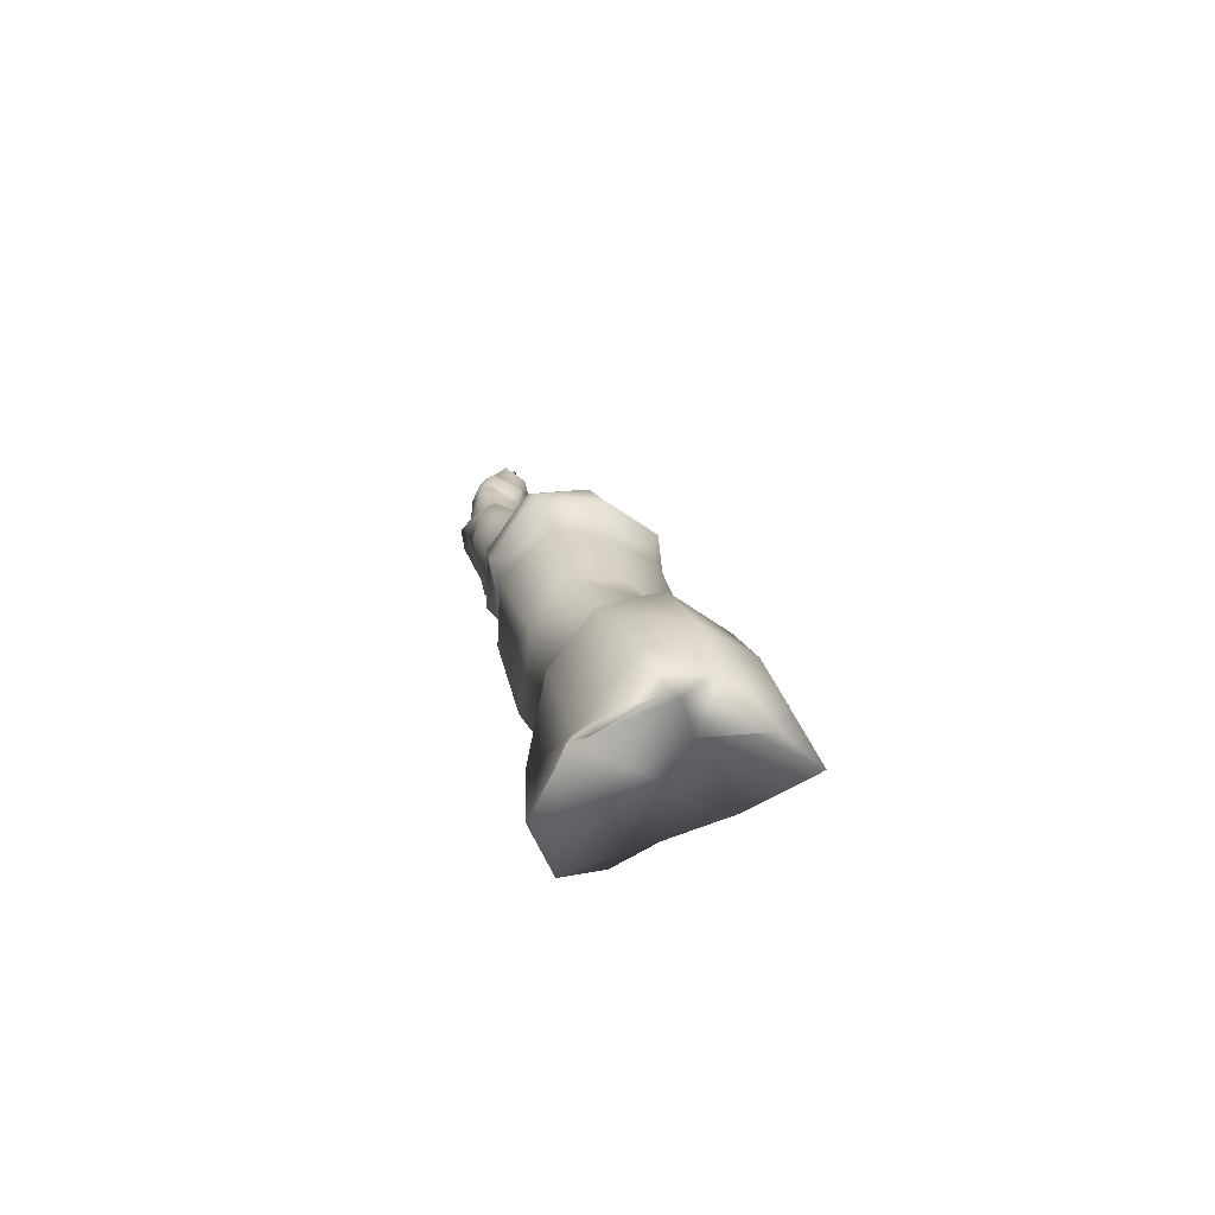
<metadata>
{"format":"obj","ext":"obj","renderer":"f3d","projection":"perspective","resolution":1024,"background":"white","views":[{"elev":-76.7,"azim":122.1,"up":"+Z"}]}
</metadata>
<code>
o Monster.005_Plane.022
v -0.1237 -0.3834 9.728
v -0.1986 0.2044 9.916
v -0.2158 0.07084 8.936
v 0.1789 0.1894 9.912
v 0.05323 -0.3904 9.725
v 0.1617 0.05588 8.932
v -0.1893 0.2139 10.07
v 0.09848 0.4418 10.7
v 0.1741 0.1995 10.06
v -0.07936 0.4489 10.7
v 0.09206 0.8102 11.15
v -0.05684 -0.08926 10.55
v 0.02977 -0.09269 10.55
v -0.01701 0.4372 11.04
v 0.04381 0.4348 11.04
v 1.733 -0.6371 9.492
v 1.623 -0.05577 9.684
v 1.572 -0.1935 8.705
v 2 -0.04307 9.662
v 1.909 -0.6311 9.482
v 1.949 -0.1808 8.684
v 1.639 -0.04511 9.833
v 1.937 0.2053 10.45
v 2.001 -0.03288 9.813
v 1.759 0.1994 10.46
v 1.924 0.5737 10.9
v 1.814 -0.3362 10.31
v 1.901 -0.3333 10.3
v 1.838 0.1934 10.8
v 1.898 0.1955 10.8
v -3.636 1.259 6.684
v -3.394 1.808 6.846
v -3.116 1.471 5.959
v -3.143 1.579 7.012
v -3.518 1.152 6.761
v -2.865 1.242 6.124
v -3.439 1.847 6.985
v -3.339 2.017 7.687
v -3.197 1.627 7.144
v -3.369 2.496 8.05
v -3.457 2.125 7.609
v -3.719 1.653 7.458
v -3.661 1.601 7.496
v -3.513 2.128 7.97
v -3.553 2.165 7.944
v 2.09 1.104 -4.223
v 1.1 0.7241 -3.081
v 0.9468 0.3062 -4.067
v 1.288 1.385 -6.213
v 1.204 2.687 -7.051
v 1.768 2.426 -5.907
v 0.8382 3.469 -6.561
v 1.008 3.353 -5.626
v -0.49 3.831 -5.639
v -0.5653 4.261 -6.346
v -1.888 3.739 -6.693
v -1.706 3.081 -5.708
v -1.81 2.188 -6.172
v -2.505 1.755 -7.238
v -1.204 0.9253 -6.211
v -1.877 0.7182 -7.684
v 0.1055 1.331 -2.953
v -0.8347 2.114 -3.537
v -0.16 0.8341 -3.857
v -0.5663 2.058 -2.9
v -0.6314 3.181 -3.541
v -0.4961 3.203 -2.788
v 0.612 3.823 -3.604
v 0.8265 3.876 -2.774
v 1.605 3.3 -3.988
v 1.949 3.329 -2.918
v 2.343 2.458 -3.988
v 2.283 1.251 -3.057
v 2.776 2.399 -3.128
v 0.7706 1.579 -7.613
v 0.08897 0.3647 -6.423
v -0.5051 0.6998 -7.883
v 0.9692 -0.2376 0.3443
v -0.133 -0.02363 2.189
v -0.06638 0.418 0.4764
v -0.4496 0.7837 2
v -0.5686 1.149 0.3228
v -0.207 2.074 2.089
v -0.3505 2.452 0.4814
v 0.5445 3.137 0.6249
v 0.6898 2.377 2.378
v 1.912 2.485 0.8605
v 1.565 1.793 2.582
v 2.417 1.445 0.7239
v 1.934 0.9792 2.463
v 1.919 0.5202 0.5084
v 1.869 0.1702 2.322
v 2.25 0.6928 -1.336
v 0.9769 0.4151 -2.94
v 2.33 0.9354 -2.969
v 1.014 0.1349 -1.409
v 2.804 2.07 -1.07
v 2.979 2.412 -2.917
v 2.185 3.183 -0.9199
v 2.079 3.524 -2.74
v 0.697 3.795 -1.028
v 0.8896 4.037 -2.559
v -0.5243 3.356 -2.585
v -0.5221 2.827 -1.198
v -0.6801 1.92 -2.691
v -0.5447 1.628 -1.265
v 0.01093 0.9996 -2.743
v 0.09101 0.563 -1.183
v -2.26 -0.2359 -8.964
v -0.4196 0.2796 -8.258
v -1.922 0.2687 -7.839
v 0.06925 1.633 -9.889
v -0.9151 0.01437 -9.628
v 0.6783 3.364 -9.333
v 0.847 1.508 -7.991
v 0.2835 4.339 -8.697
v 1.186 2.766 -7.301
v -0.955 4.876 -8.082
v 0.7307 4.007 -7.007
v -0.6605 4.569 -6.645
v -2.053 3.898 -6.979
v -2.342 4.836 -7.996
v -3.312 3.066 -7.924
v -3.044 0.3802 -7.603
v -3.237 2.167 -7.256
v -1.57 4.662 -10.53
v -0.3773 4.335 -9.518
v -0.8164 3.494 -10.96
v 0.1381 2.245 -10.16
v 0.3078 3.408 -10.1
v -2.733 4.968 -10.05
v -0.2316 1.019 -10.36
v 0.1093 1.524 -10.36
v 0.0602 1.92 -10.6
v -0.04129 3.421 -10.36
v -0.3747 3.52 -9.894
v -0.5306 0.5233 8.883
v -0.4428 0.8513 9.591
v -0.5084 0.9043 8.843
v 0.05176 1.164 8.772
v 0.471 0.8233 9.533
v 0.5934 0.7435 8.87
v 0.4339 0.5271 9.682
v 0.3171 0.01582 8.921
v 0.5877 0.4378 8.854
v -0.03355 0.1573 9.762
v -0.3977 0.1714 8.919
v -0.03765 -0.01763 8.889
v 0.05545 0.5482 9.958
v 0.01457 1.079 9.675
v -0.3769 0.5696 9.849
v 0.2941 0.1563 9.691
v -0.2901 0.2818 9.751
v -0.4887 0.004161 6.722
v -0.7805 0.5296 7.129
v -0.7513 0.4539 6.488
v 0.5347 0.8103 6.925
v 0.6191 0.2206 6.67
v 0.6268 0.767 6.443
v -0.6093 0.9867 6.297
v 0.04692 1.072 6.965
v 0.06227 1.265 6.34
v 0.3078 -0.1821 6.856
v -0.04092 -0.07633 7.413
v -0.04651 -0.1555 6.808
v -0.4768 0.03486 7.349
v 0.6309 0.2613 7.293
v -0.6455 1.031 6.925
v -0.7466 0.5098 7.442
v 0.505 0.7044 7.081
v 0.01274 1.048 7.169
v 0.2897 -0.09416 7.49
v -0.04226 -0.06422 7.659
v -0.4521 0.03657 7.604
v 0.6367 0.2771 7.513
v -0.6436 0.9932 7.122
v -0.4328 0.07659 7.907
v -0.586 0.495 8.244
v -0.6804 0.4985 7.769
v 0.5195 0.6843 8.387
v 0.6625 0.3467 7.819
v 0.5871 0.771 7.591
v -0.5137 0.9331 8.333
v 0.03034 1.134 7.632
v -0.6093 0.9931 7.61
v 0.3253 -0.06703 7.976
v -0.033 -0.07687 8.371
v -0.03834 -0.01842 7.938
v -0.4275 0.09884 8.355
v 0.6513 0.3842 8.278
v -0.01204 0.9847 8.313
v -0.7415 0.3642 5.832
v -0.5192 0.8793 5.624
v 0.5942 0.7532 5.775
v 0.05281 1.054 5.516
v 0.3834 -0.3896 6.278
v 0.7112 0.3355 6.15
v -0.09735 -0.285 6.2
v -0.5031 -0.03569 6.079
v 1.181 0.2155 8.877
v 1.41 0.6347 9.509
v 1.166 0.7194 8.74
v 1.814 0.9211 8.776
v 2.145 0.6237 9.306
v 2.367 0.709 8.684
v 2.235 0.2481 9.301
v 2.138 -0.1244 8.831
v 2.371 0.1957 8.711
v 1.765 -0.2907 8.967
v 1.421 0.008859 9.496
v 1.328 -0.08148 8.877
v 1.766 0.357 9.762
v 1.703 0.7331 9.555
v 1.333 0.2895 9.563
v 2.104 -0.0642 9.413
v 1.791 -0.03492 9.682
v 1.278 -0.2992 7
v 1.077 0.04168 7.144
v 1.043 0.1175 6.837
v 2.411 0.3103 6.926
v 2.377 0.09994 6.343
v 2.275 0.4561 6.193
v 1.35 0.6763 6.917
v 1.818 0.8104 6.287
v 1.246 0.7704 6.433
v 2.23 -0.3173 7.404
v 1.782 -0.3729 6.948
v 2.232 -0.2427 6.79
v 1.317 -0.3386 7.414
v 2.442 0.009973 7.059
v 1.81 0.6311 6.98
v 1.104 -0.006748 7.507
v 2.381 0.3812 7.129
v 1.824 0.6875 7.077
v 1.795 -0.3619 7.696
v 1.778 -0.4627 7.435
v 1.306 -0.3208 7.644
v 2.469 0.04513 7.305
v 1.24 0.5878 7.215
v 1.301 -0.2504 7.895
v 1.109 0.1729 8.303
v 1.093 0.07429 7.802
v 2.388 0.5397 8.189
v 2.479 0.08284 7.627
v 2.534 0.4373 7.493
v 1.189 0.6895 7.545
v 1.775 0.8118 8.157
v 1.85 0.898 7.437
v 2.202 -0.2003 8.364
v 1.784 -0.3832 7.919
v 2.233 -0.2485 7.889
v 1.764 -0.424 8.334
v 2.449 0.1699 8.219
v 1.22 0.6897 8.167
v 0.9361 0.2172 6.239
v 1.095 0.7468 5.778
v 1.711 0.6718 5.676
v 2.156 0.3455 5.692
v 2.005 -0.4042 5.949
v 2.137 0.01452 5.787
v 1.631 -0.4441 6.238
v 1.105 -0.4282 6.307
v 2.251 -0.2767 7.633
v 1.291 -0.1188 8.494
v 1.114 0.1785 8.447
v 2.354 0.4927 8.332
v 2.433 0.1775 8.342
v 1.768 0.7734 8.364
v 1.241 0.679 8.321
v 1.768 -0.3808 8.486
v 2.201 -0.1921 8.485
v 1.276 -0.1339 8.366
v -0.5465 0.5009 8.486
v 0.6313 0.4058 8.487
v -0.4981 0.9183 8.521
v 0.3256 -0.02853 8.587
v 0.3403 -0.07842 8.393
v -0.04948 -0.03982 8.586
v -0.01045 0.9834 8.541
v 0.3197 -0.1054 7.704
v -0.4169 0.1499 8.579
v 0.542 0.6944 8.585
v -2.589 1.945 4.624
v -2.465 2.221 5.011
v -2.257 2.238 4.704
v -2.132 1.974 5.308
v -1.631 1.596 5.28
v -1.876 2.118 5.09
v -2.058 1.143 5.473
v -2.127 0.9168 5.118
v -1.879 1.082 5.285
v -2.493 1.234 4.836
v -2.888 1.493 4.949
v -2.695 1.482 4.667
v -3.133 1.339 6.018
v -3.404 1.962 6.79
v -3.269 1.79 5.917
v -3.081 2.081 7.112
v -2.774 1.942 7.009
v -2.986 2.275 6.884
v -2.487 1.483 6.3
v -3.041 1.688 7.082
v -2.609 1.233 6.235
v -2.616 2.246 6.196
v -2.381 1.856 6.254
v -3.188 2.151 5.815
v -3.167 2.367 6.638
v -2.883 2.423 5.901
v -2.77 1.935 4.941
v -2.53 2.202 5.167
v -2.002 1.586 5.587
v -1.928 1.548 5.421
v -2.37 1.024 5.553
v -2.292 0.9872 5.385
v -2.627 1.161 5.043
v -2.941 1.561 5.153
v -2.301 1.585 4.041
v -2.022 1.016 4.079
v -1.482 0.8602 4.657
v -1.741 0.7472 4.498
v -1.22 1.704 4.613
v -1.391 2.094 4.201
v -2.069 1.853 3.986
v -1.746 2.19 3.989
v -2.995 2.013 5.39
v -2.845 1.97 5.1
v -2.21 2.002 5.357
v -2.133 1.824 5.853
v -2.144 1.21 5.627
v -2.446 1.076 5.735
v -2.864 1.2 5.59
v -2.775 1.119 5.338
v -2.262 1.307 5.881
v -3.349 2.266 6.738
v -3.307 1.816 7.032
v -2.367 2.209 5.651
v -2.683 2.346 5.476
v -3.061 1.656 5.487
v 0.7776 0.3349 6.08
v 0.6743 -0.6427 4.126
v -0.8568 0.2089 2.977
v 0.784 -0.6046 3.302
v 1.946 -0.2529 4.07
v 1.991 -0.1366 3.251
v 2.176 -0.07031 5.585
v 1.986 -0.6722 5.878
v 2.176 0.3502 5.474
v -0.6167 -0.1302 5.748
v 0.06135 1.048 5.373
v -0.7238 0.693 5.516
v 1.517 -0.8912 6.094
v -0.06451 -0.6443 5.963
v 1.61 0.8464 5.47
v 1.491 -0.5598 4.884
v 0.749 -0.8631 5.473
v 0.7368 -0.6978 4.704
v 0.04772 -0.4818 4.853
v 0.7743 -0.6433 6.057
v -0.5152 -0.3087 5.321
v 2.043 -0.4681 5.385
v 1.67 -0.5867 5.45
v 0.02258 -0.7038 5.439
v -0.4668 2.178 3.473
v 0.7708 1.325 4.257
v 0.8766 2.001 3.555
v 2.008 1.156 3.302
v 0.8543 1.04 5.445
v 1.569 0.9625 5.306
v 0.09007 1.237 5.188
v 1.506 1.109 4.744
v 0.9325 1.486 4.815
v 0.1273 1.468 4.849
v -0.8263 0.9159 5.291
v 2.213 0.4707 5.121
v -1.228 0.5269 4.836
v -1.024 1.289 4.612
v -1.024 0.1994 4.216
v -0.8807 0.3216 5.315
v -0.7742 0.2654 5.611
v 2.237 0.1722 4.153
v 2.196 0.0141 5.284
v -1.397 0.794 4.792
v -1.116 1.467 4.599
v -1.353 0.3882 4.385
v 0.9139 -0.3506 2.341
v -1.341 0.5963 3.492
v -1.151 1.464 2.707
v -1.04 2.03 2.778
v -1.06 2.227 3.744
v -1.109 1.017 2.872
v 2.178 0.5192 3.278
v 2.152 0.6712 4.271
v -0.03282 0.8151 11.15
v 1.799 0.5695 10.91
v -3.286 2.421 8.104
v -2.907 1.808 7.061
v 0.8265 0.7918 5.695
f 1 2 3
f 4 5 6
f 7 8 9
f 9 2 7
f 1 6 5
f 10 11 8
f 5 12 1
f 9 13 5
f 12 7 1
f 11 14 15
f 13 14 12
f 8 15 13
f 14 10 12
f 16 17 18
f 19 20 21
f 22 23 24
f 24 17 22
f 16 21 20
f 25 26 23
f 20 27 16
f 24 28 20
f 27 22 16
f 26 29 30
f 28 29 27
f 23 30 28
f 29 25 27
f 31 32 33
f 34 35 36
f 37 38 39
f 39 32 37
f 31 36 35
f 40 38 41
f 35 42 31
f 39 43 35
f 42 37 31
f 44 40 45
f 43 45 42
f 38 44 43
f 45 41 42
f 17 21 18
f 2 6 3
f 34 33 32
f 46 47 48
f 49 50 51
f 51 52 53
f 54 52 55
f 54 56 57
f 58 56 59
f 60 59 61
f 62 63 64
f 63 60 64
f 65 66 63
f 63 57 58
f 67 68 66
f 66 54 57
f 69 70 68
f 68 53 54
f 71 72 70
f 70 51 53
f 73 72 74
f 46 51 72
f 75 76 77
f 49 48 76
f 64 47 62
f 76 64 60
f 60 77 76
f 78 79 80
f 80 81 82
f 82 83 84
f 83 85 84
f 86 87 85
f 88 89 87
f 90 91 89
f 92 78 91
f 93 94 95
f 91 96 93
f 97 95 98
f 89 93 97
f 99 98 100
f 87 97 99
f 101 100 102
f 85 99 101
f 103 101 102
f 104 85 101
f 105 104 103
f 106 84 104
f 107 106 105
f 108 82 106
f 96 107 94
f 78 108 96
f 47 107 62
f 62 105 65
f 105 67 65
f 103 69 67
f 69 100 71
f 100 74 71
f 98 73 74
f 95 47 73
f 109 110 111
f 112 110 113
f 114 115 112
f 116 117 114
f 118 119 116
f 77 111 110
f 115 77 110
f 117 75 115
f 52 117 119
f 55 119 120
f 118 121 120
f 122 123 121
f 56 120 121
f 123 56 121
f 61 124 111
f 59 125 124
f 126 127 128
f 114 129 130
f 127 114 130
f 118 127 131
f 131 122 118
f 112 132 133
f 129 133 134
f 135 129 134
f 136 130 135
f 137 138 139
f 140 141 142
f 143 144 145
f 146 147 148
f 149 141 150
f 151 150 138
f 152 148 144
f 139 150 140
f 153 149 151
f 152 149 146
f 141 145 142
f 153 137 147
f 154 155 156
f 157 158 159
f 160 161 162
f 163 164 165
f 165 166 154
f 167 163 158
f 161 159 162
f 156 168 160
f 166 169 155
f 170 167 157
f 168 171 161
f 172 173 164
f 164 174 166
f 175 172 167
f 161 170 157
f 155 176 168
f 177 178 179
f 180 181 182
f 183 184 185
f 186 187 188
f 188 189 177
f 190 186 181
f 191 182 184
f 179 183 185
f 192 160 193
f 162 194 195
f 158 196 197
f 198 154 199
f 196 165 198
f 193 162 195
f 159 197 194
f 199 156 192
f 200 201 202
f 203 204 205
f 206 207 208
f 209 210 211
f 212 204 213
f 212 201 214
f 215 209 207
f 201 203 202
f 210 212 214
f 215 212 216
f 204 208 205
f 210 200 211
f 217 218 219
f 220 221 222
f 223 224 225
f 226 227 228
f 227 229 217
f 230 228 221
f 231 222 224
f 219 223 225
f 229 232 218
f 233 230 220
f 223 234 231
f 226 235 236
f 236 237 229
f 238 226 230
f 231 233 220
f 218 239 223
f 240 241 242
f 243 244 245
f 246 247 248
f 249 250 251
f 252 240 250
f 253 251 244
f 248 243 245
f 242 254 246
f 255 225 256
f 257 222 258
f 221 259 260
f 261 217 262
f 228 261 259
f 256 224 257
f 222 260 258
f 262 219 255
f 232 246 239
f 248 233 234
f 244 263 238
f 235 240 237
f 251 235 263
f 239 248 234
f 245 238 233
f 237 242 232
f 264 200 265
f 266 208 267
f 202 268 269
f 207 270 271
f 270 211 264
f 208 271 267
f 268 205 266
f 265 202 269
f 241 269 254
f 247 266 243
f 267 249 253
f 270 272 252
f 249 270 252
f 269 247 254
f 266 253 243
f 272 265 241
f 189 273 178
f 180 274 190
f 275 191 183
f 276 187 277
f 278 189 187
f 274 277 190
f 279 180 191
f 273 183 178
f 169 185 176
f 171 182 170
f 181 280 175
f 173 177 174
f 280 188 173
f 185 171 176
f 182 175 170
f 174 179 169
f 281 137 273
f 282 145 274
f 139 279 275
f 276 148 278
f 148 281 278
f 145 276 274
f 140 282 279
f 137 275 273
f 283 284 285
f 286 287 288
f 289 290 291
f 292 293 294
f 295 296 297
f 298 299 300
f 301 302 303
f 304 299 305
f 306 307 308
f 309 310 284
f 286 311 312
f 289 313 314
f 315 316 293
f 292 317 318
f 319 290 320
f 288 321 322
f 323 285 324
f 325 310 326
f 327 328 311
f 329 330 313
f 331 316 332
f 311 333 329
f 316 325 326
f 317 283 323
f 287 319 321
f 312 329 289
f 316 309 293
f 297 334 306
f 299 301 305
f 302 298 335
f 312 291 287
f 294 309 283
f 296 298 334
f 330 332 313
f 310 336 327
f 285 322 324
f 320 292 318
f 314 332 315
f 310 286 284
f 307 304 308
f 334 300 307
f 302 295 303
f 290 315 292
f 284 288 285
f 303 331 330
f 308 336 337
f 328 301 333
f 338 306 325
f 306 337 325
f 336 305 328
f 333 303 330
f 295 338 331
f 339 194 197
f 196 339 197
f 256 339 255
f 339 262 255
f 340 341 342
f 343 342 344
f 345 258 260
f 261 346 259
f 259 345 260
f 347 257 258
f 192 348 199
f 349 193 195
f 348 198 199
f 350 192 193
f 262 351 261
f 352 196 198
f 353 256 257
f 194 349 195
f 354 355 356
f 355 357 356
f 357 340 356
f 340 354 356
f 352 355 358
f 359 352 348
f 354 360 361
f 359 357 362
f 355 351 358
f 361 346 351
f 363 364 365
f 364 366 365
f 367 353 368
f 349 367 369
f 370 364 371
f 364 372 371
f 372 373 369
f 353 374 368
f 373 349 369
f 374 370 368
f 369 371 372
f 367 370 371
f 375 373 376
f 377 378 375
f 378 348 379
f 350 378 379
f 380 374 381
f 343 381 360
f 345 360 381
f 347 381 374
f 382 376 383
f 384 375 382
f 344 385 92
f 342 79 385
f 365 88 86
f 363 86 83
f 386 377 384
f 387 324 388
f 389 376 363
f 388 363 83
f 390 323 387
f 390 341 386
f 317 386 318
f 81 390 387
f 324 389 388
f 322 383 389
f 83 387 388
f 318 384 320
f 320 382 319
f 319 383 321
f 391 92 90
f 366 90 88
f 392 391 366
f 380 344 391
f 1 7 2
f 4 9 5
f 7 10 8
f 9 4 2
f 1 3 6
f 10 393 11
f 5 13 12
f 9 8 13
f 12 10 7
f 11 393 14
f 13 15 14
f 8 11 15
f 14 393 10
f 16 22 17
f 19 24 20
f 22 25 23
f 24 19 17
f 16 18 21
f 25 394 26
f 20 28 27
f 24 23 28
f 27 25 22
f 26 394 29
f 28 30 29
f 23 26 30
f 29 394 25
f 31 37 32
f 34 39 35
f 37 41 38
f 39 34 32
f 31 33 36
f 40 395 38
f 35 43 42
f 39 38 43
f 42 41 37
f 44 395 40
f 43 44 45
f 38 395 44
f 45 40 41
f 17 19 21
f 2 4 6
f 34 36 33
f 46 73 47
f 49 75 50
f 51 50 52
f 54 53 52
f 54 55 56
f 58 57 56
f 60 58 59
f 62 65 63
f 63 58 60
f 65 67 66
f 63 66 57
f 67 69 68
f 66 68 54
f 69 71 70
f 68 70 53
f 71 74 72
f 70 72 51
f 73 46 72
f 46 49 51
f 75 49 76
f 49 46 48
f 64 48 47
f 76 48 64
f 60 61 77
f 78 385 79
f 80 79 81
f 82 81 83
f 83 86 85
f 86 88 87
f 88 90 89
f 90 92 91
f 92 385 78
f 93 96 94
f 91 78 96
f 97 93 95
f 89 91 93
f 99 97 98
f 87 89 97
f 101 99 100
f 85 87 99
f 103 104 101
f 104 84 85
f 105 106 104
f 106 82 84
f 107 108 106
f 108 80 82
f 96 108 107
f 78 80 108
f 47 94 107
f 62 107 105
f 105 103 67
f 103 102 69
f 69 102 100
f 100 98 74
f 98 95 73
f 95 94 47
f 109 111 124
f 109 113 110
f 112 115 110
f 114 117 115
f 116 119 117
f 118 120 119
f 77 61 111
f 115 75 77
f 117 50 75
f 52 50 117
f 55 52 119
f 118 122 121
f 56 55 120
f 123 125 56
f 61 59 124
f 59 56 125
f 126 131 127
f 114 112 129
f 127 116 114
f 118 116 127
f 112 113 132
f 128 127 136
f 129 112 133
f 135 130 129
f 136 127 130
f 137 151 138
f 140 150 141
f 143 152 144
f 146 153 147
f 149 143 141
f 151 149 150
f 152 146 148
f 139 138 150
f 153 146 149
f 152 143 149
f 141 143 145
f 153 151 137
f 154 166 155
f 157 167 158
f 160 168 161
f 163 172 164
f 165 164 166
f 167 172 163
f 161 157 159
f 156 155 168
f 166 174 169
f 170 175 167
f 168 176 171
f 172 280 173
f 164 173 174
f 175 280 172
f 161 171 170
f 155 169 176
f 177 189 178
f 180 190 181
f 183 191 184
f 186 277 187
f 188 187 189
f 190 277 186
f 191 180 182
f 179 178 183
f 192 156 160
f 162 159 194
f 158 163 196
f 198 165 154
f 196 163 165
f 193 160 162
f 159 158 197
f 199 154 156
f 200 214 201
f 203 213 204
f 206 215 207
f 209 216 210
f 212 206 204
f 212 213 201
f 215 216 209
f 201 213 203
f 210 216 212
f 215 206 212
f 204 206 208
f 210 214 200
f 217 229 218
f 220 230 221
f 223 231 224
f 226 236 227
f 227 236 229
f 230 226 228
f 231 220 222
f 219 218 223
f 229 237 232
f 233 238 230
f 223 239 234
f 226 263 235
f 236 235 237
f 238 263 226
f 231 234 233
f 218 232 239
f 240 272 241
f 243 253 244
f 246 254 247
f 249 252 250
f 252 272 240
f 253 249 251
f 248 247 243
f 242 241 254
f 255 219 225
f 257 224 222
f 221 228 259
f 261 227 217
f 228 227 261
f 256 225 224
f 222 221 260
f 262 217 219
f 232 242 246
f 248 245 233
f 244 251 263
f 235 250 240
f 251 250 235
f 239 246 248
f 245 244 238
f 237 240 242
f 264 211 200
f 266 205 208
f 202 203 268
f 207 209 270
f 270 209 211
f 208 207 271
f 268 203 205
f 265 200 202
f 241 265 269
f 247 268 266
f 267 271 249
f 270 264 272
f 249 271 270
f 269 268 247
f 266 267 253
f 272 264 265
f 189 281 273
f 180 282 274
f 275 279 191
f 276 278 187
f 278 281 189
f 274 276 277
f 279 282 180
f 273 275 183
f 169 179 185
f 171 184 182
f 181 186 280
f 173 188 177
f 280 186 188
f 185 184 171
f 182 181 175
f 174 177 179
f 281 147 137
f 282 142 145
f 139 140 279
f 276 144 148
f 148 147 281
f 145 144 276
f 140 142 282
f 137 139 275
f 283 309 284
f 286 312 287
f 289 314 290
f 292 315 293
f 295 335 296
f 298 396 299
f 301 396 302
f 304 300 299
f 306 334 307
f 309 326 310
f 286 327 311
f 289 329 313
f 315 332 316
f 292 294 317
f 319 291 290
f 288 287 321
f 323 283 285
f 325 337 310
f 327 336 328
f 329 333 330
f 331 338 316
f 311 328 333
f 316 338 325
f 317 294 283
f 287 291 319
f 312 311 329
f 316 326 309
f 297 296 334
f 299 396 301
f 302 396 298
f 312 289 291
f 294 293 309
f 296 335 298
f 330 331 332
f 310 337 336
f 285 288 322
f 320 290 292
f 314 313 332
f 310 327 286
f 307 300 304
f 334 298 300
f 302 335 295
f 290 314 315
f 284 286 288
f 303 295 331
f 308 304 336
f 328 305 301
f 338 297 306
f 306 308 337
f 336 304 305
f 333 301 303
f 295 297 338
f 339 397 194
f 196 358 339
f 256 397 339
f 339 358 262
f 340 377 341
f 343 340 342
f 345 347 258
f 261 351 346
f 259 346 345
f 347 353 257
f 192 379 348
f 349 350 193
f 348 352 198
f 350 379 192
f 262 358 351
f 352 358 196
f 353 397 256
f 194 397 349
f 354 361 355
f 355 362 357
f 357 377 340
f 340 343 354
f 352 362 355
f 359 362 352
f 354 343 360
f 359 377 357
f 355 361 351
f 361 360 346
f 363 376 364
f 364 392 366
f 367 397 353
f 349 397 367
f 370 392 364
f 364 376 372
f 372 376 373
f 353 347 374
f 373 350 349
f 374 392 370
f 369 367 371
f 367 368 370
f 375 378 373
f 377 359 378
f 378 359 348
f 350 373 378
f 380 392 374
f 343 380 381
f 345 346 360
f 347 345 381
f 382 375 376
f 384 377 375
f 344 342 385
f 342 341 79
f 365 366 88
f 363 365 86
f 386 341 377
f 387 323 324
f 389 383 376
f 388 389 363
f 390 317 323
f 390 79 341
f 317 390 386
f 81 79 390
f 324 322 389
f 322 321 383
f 83 81 387
f 318 386 384
f 320 384 382
f 319 382 383
f 391 344 92
f 366 391 90
f 392 380 391
f 380 343 344
f 131 126 136
f 113 109 132
f 109 124 125
f 123 109 125
f 123 122 131
f 126 128 136
f 136 135 133
f 135 134 133
f 133 132 123
f 136 133 123
f 109 123 132
f 123 131 136

</code>
